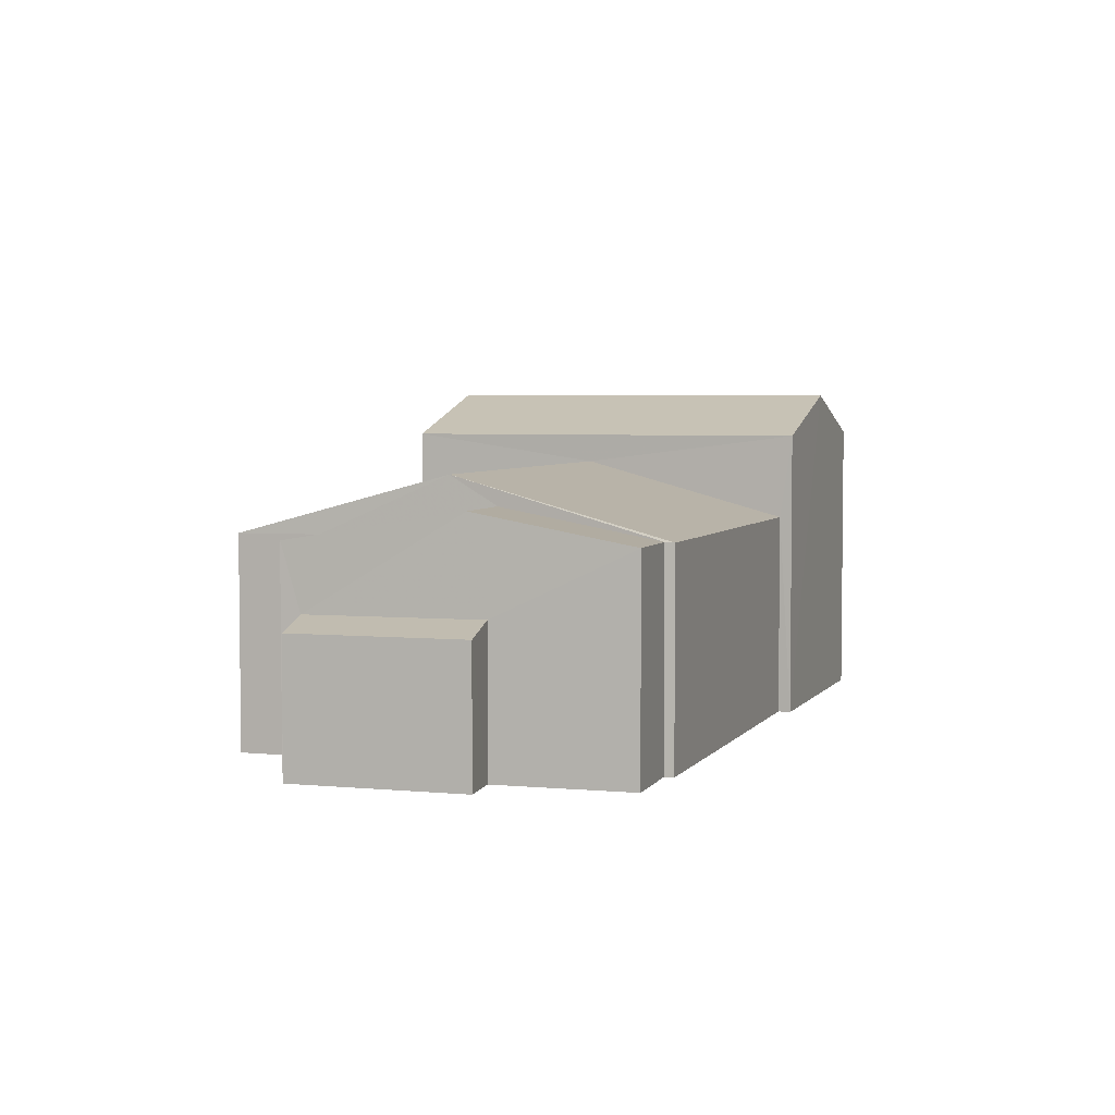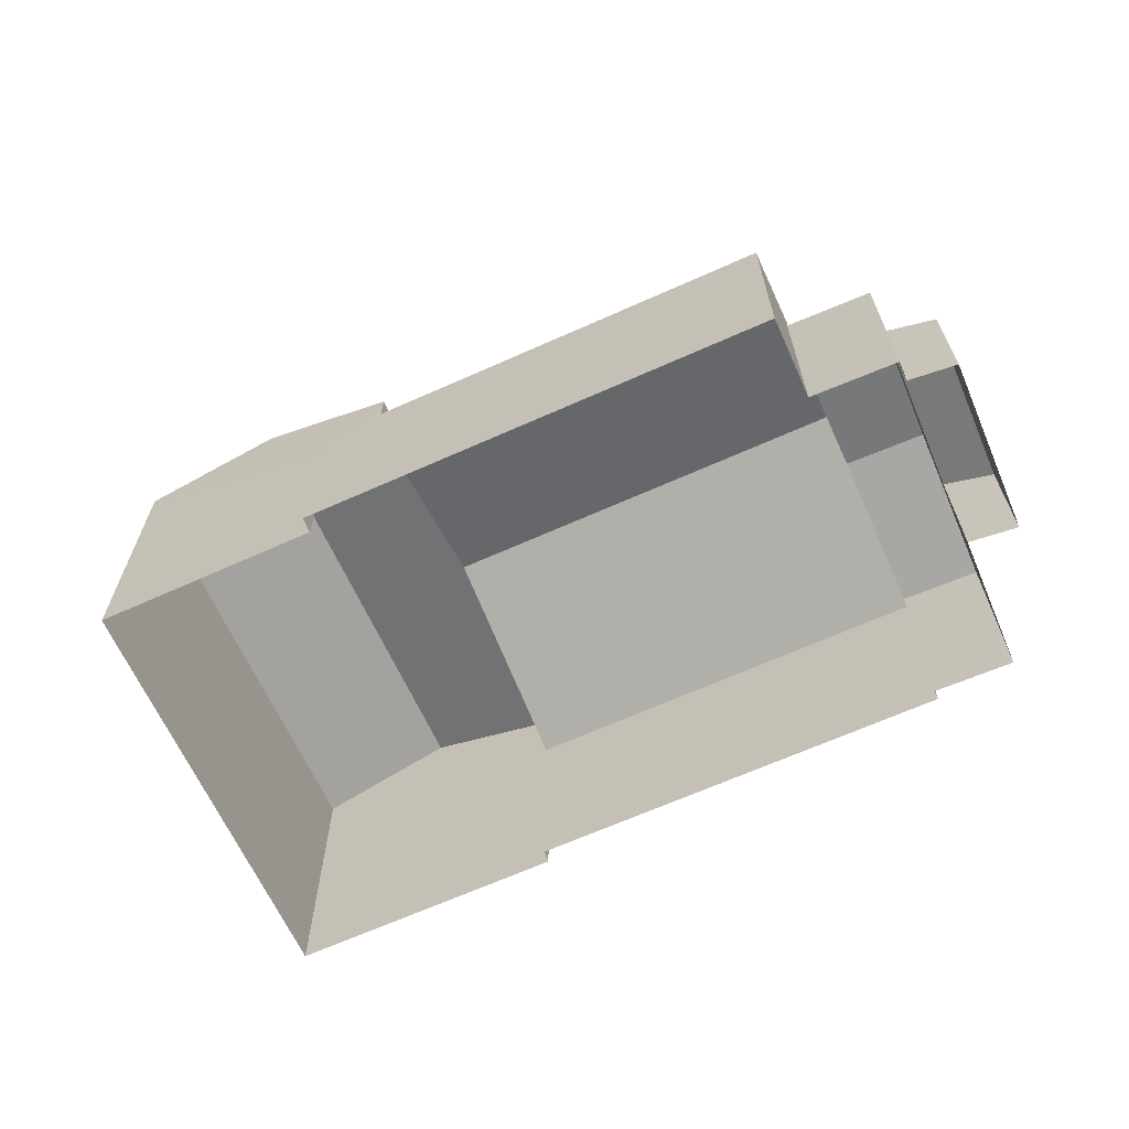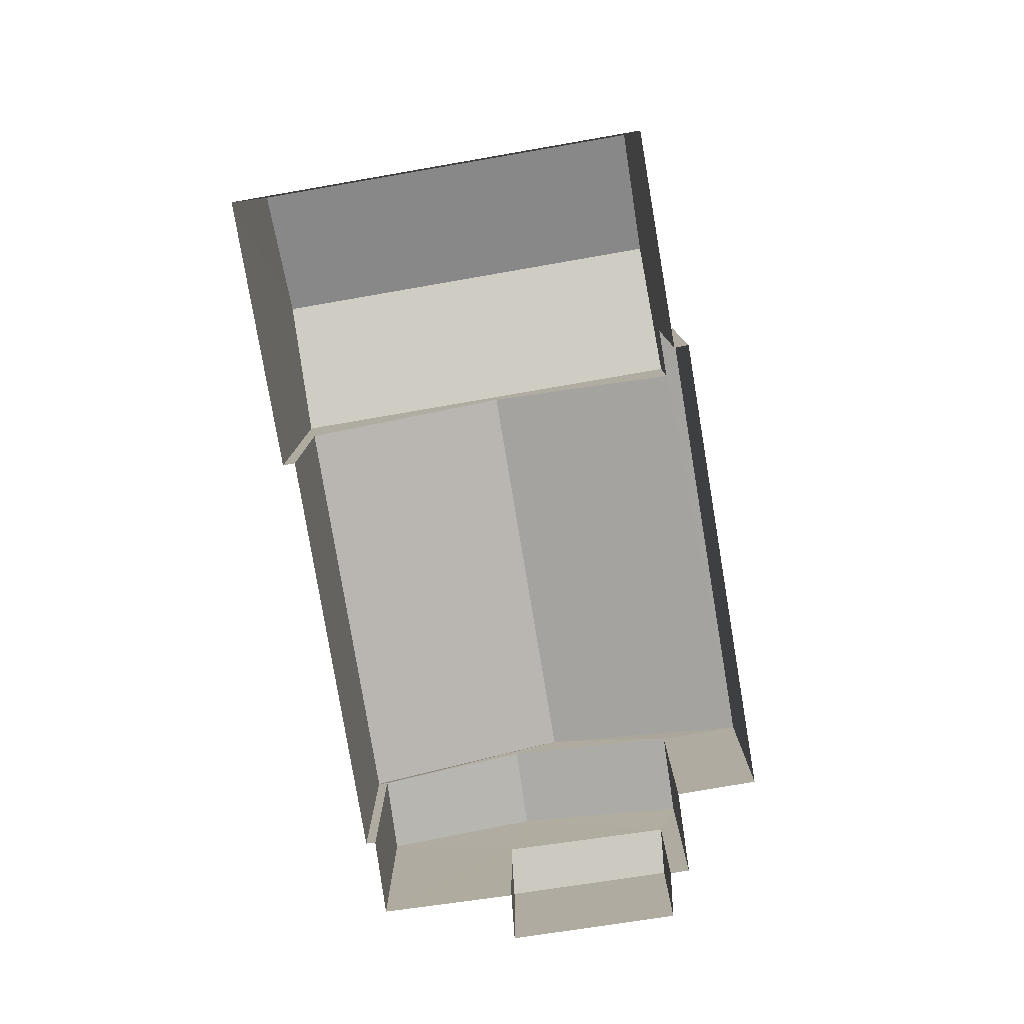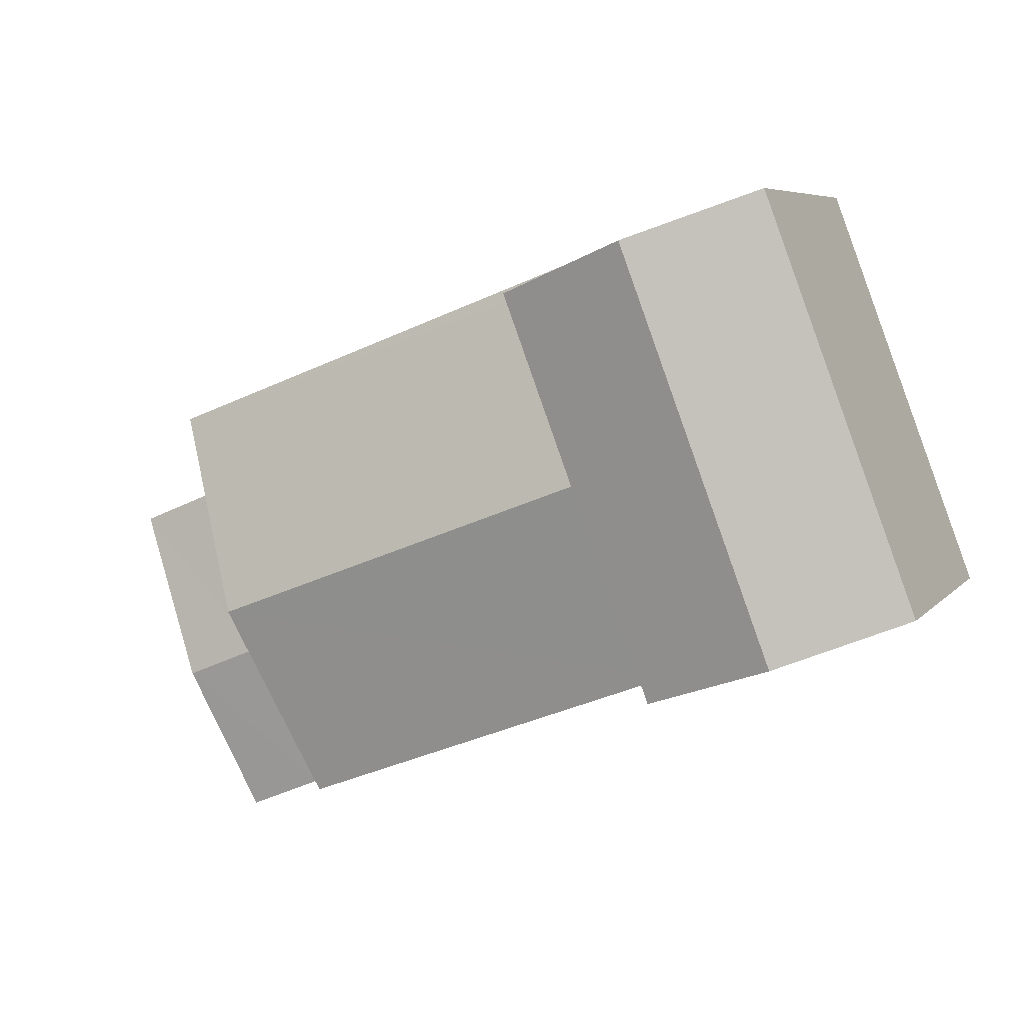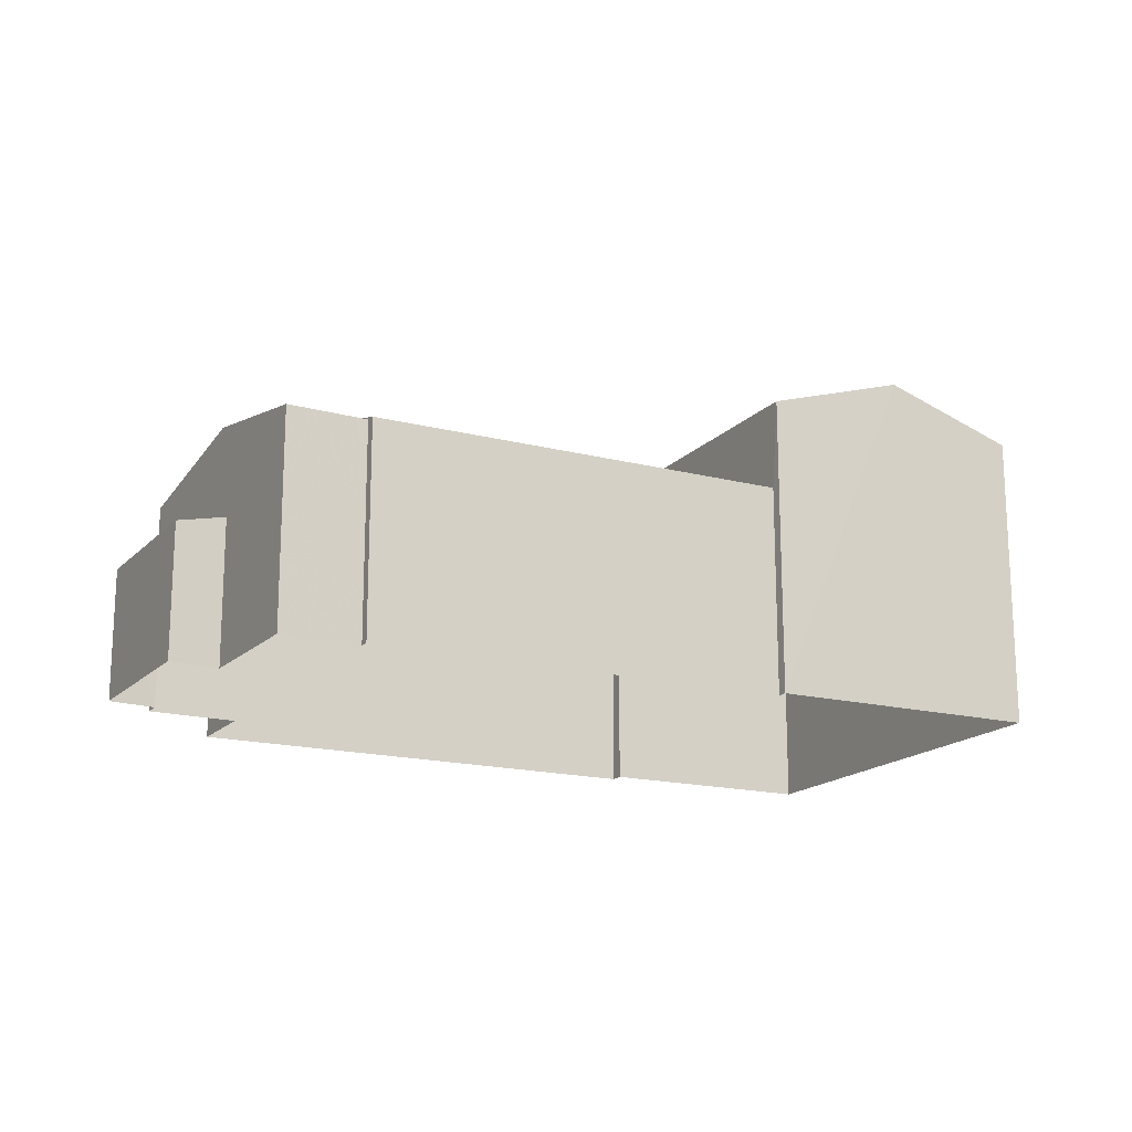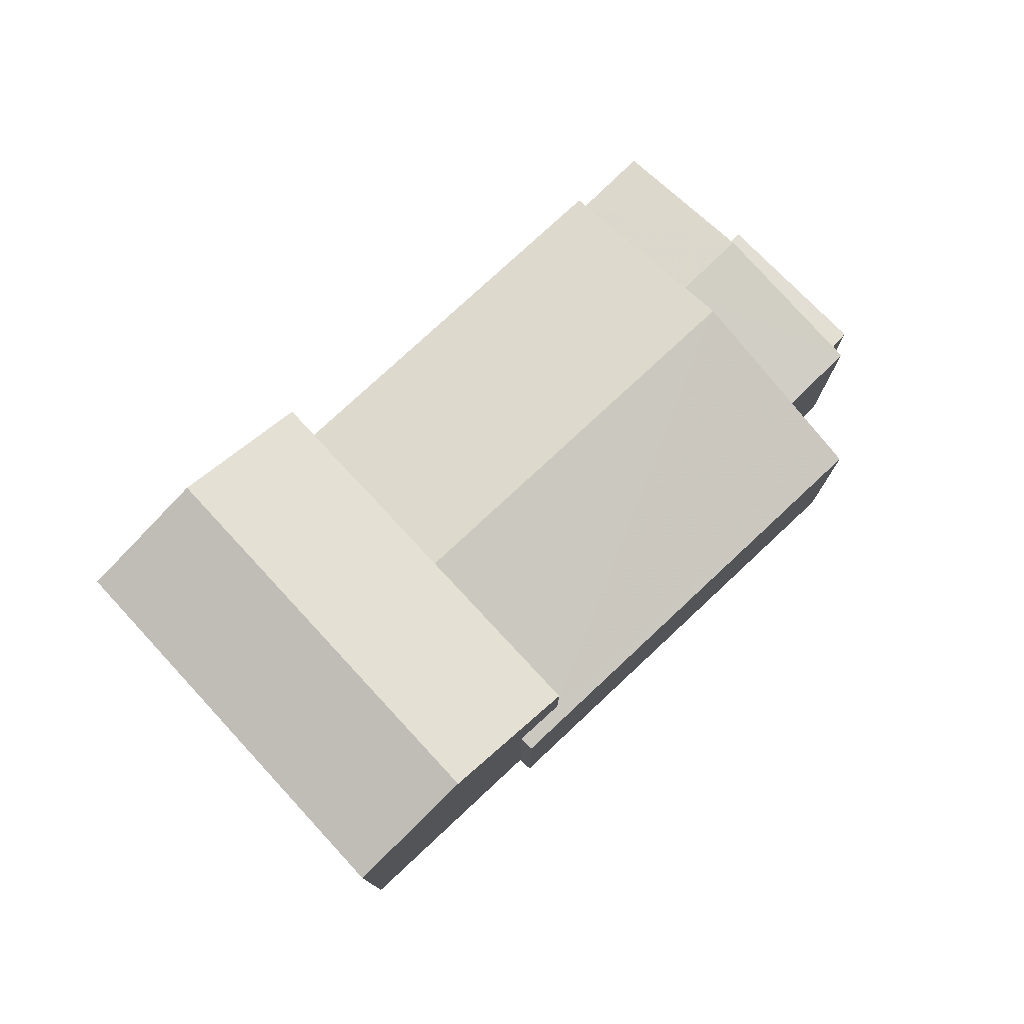
<metadata>
{"format":"obj","ext":"obj","renderer":"f3d","projection":"perspective","resolution":1024,"background":"white","views":[{"elev":4.3,"azim":-50.5,"up":"+Z"},{"elev":-65.6,"azim":-134.7,"up":"+Z"},{"elev":-80.0,"azim":120.5,"up":"+Z"},{"elev":6.5,"azim":21.5,"up":"+Y"},{"elev":-16.9,"azim":-6.6,"up":"+Z"},{"elev":76.8,"azim":157.9,"up":"+Z"}]}
</metadata>
<code>
v -2.247e+05 -1.285e+05 13.02
v -2.247e+05 -1.285e+05 13.02
v -2.247e+05 -1.285e+05 13.02
v -2.247e+05 -1.285e+05 13.02
v -2.247e+05 -1.285e+05 13.02
v -2.247e+05 -1.285e+05 13.02
v -2.247e+05 -1.285e+05 13.02
v -2.247e+05 -1.285e+05 13.02
v -2.247e+05 -1.285e+05 13.02
v -2.247e+05 -1.285e+05 13.02
v -2.247e+05 -1.285e+05 13.02
v -2.247e+05 -1.285e+05 13.02
v -2.247e+05 -1.285e+05 13.02
v -2.247e+05 -1.285e+05 13.02
v -2.247e+05 -1.285e+05 13.02
v -2.247e+05 -1.285e+05 13.02
v -2.247e+05 -1.285e+05 17.4
v -2.247e+05 -1.285e+05 18.61
v -2.247e+05 -1.285e+05 18.61
v -2.247e+05 -1.285e+05 17.4
v -2.247e+05 -1.285e+05 17.41
v -2.247e+05 -1.285e+05 18.02
v -2.247e+05 -1.285e+05 17.41
v -2.247e+05 -1.285e+05 18.02
v -2.247e+05 -1.285e+05 20.12
v -2.247e+05 -1.285e+05 19.22
v -2.247e+05 -1.285e+05 20.12
v -2.247e+05 -1.285e+05 19.22
v -2.247e+05 -1.285e+05 19.22
v -2.247e+05 -1.285e+05 19.22
v -2.247e+05 -1.285e+05 17.41
v -2.247e+05 -1.285e+05 17.41
v -2.247e+05 -1.285e+05 16.04
v -2.247e+05 -1.285e+05 15.79
v -2.247e+05 -1.285e+05 15.79
v -2.247e+05 -1.285e+05 16.04
v -2.247e+05 -1.285e+05 17.4
v -2.247e+05 -1.285e+05 17.49
v -2.247e+05 -1.285e+05 17.4
v -2.247e+05 -1.285e+05 17.49
f 1 2 3
f 4 5 6
f 2 7 8
f 9 10 11
f 5 11 6
f 3 2 10
f 12 13 8
f 14 6 15
f 16 15 13
f 13 2 8
f 11 10 6
f 10 2 13
f 15 6 10
f 15 10 13
f 17 18 19
f 20 17 19
f 21 22 23
f 21 24 22
f 25 26 27
f 25 28 26
f 29 30 25
f 27 29 25
f 24 31 22
f 24 32 31
f 33 34 35
f 33 36 34
f 37 19 38
f 19 18 38
f 39 37 38
f 40 39 38
f 17 20 16
f 13 17 16
f 30 8 7
f 30 29 8
f 26 12 27
f 12 8 27
f 8 29 27
f 6 35 4
f 6 33 35
f 13 12 17
f 12 26 17
f 18 28 38
f 26 28 18
f 17 26 18
f 37 3 10
f 15 16 20
f 19 37 32
f 15 20 21
f 21 19 24
f 19 32 24
f 10 32 37
f 21 20 19
f 11 5 34
f 36 11 34
f 39 40 2
f 1 39 2
f 15 23 14
f 15 21 23
f 36 9 11
f 6 14 33
f 36 33 22
f 31 9 36
f 33 14 23
f 31 36 22
f 33 23 22
f 37 1 3
f 37 39 1
f 34 5 4
f 35 34 4
f 10 9 31
f 32 10 31
f 7 2 40
f 7 40 30
f 30 40 25
f 40 38 28
f 40 28 25

</code>
